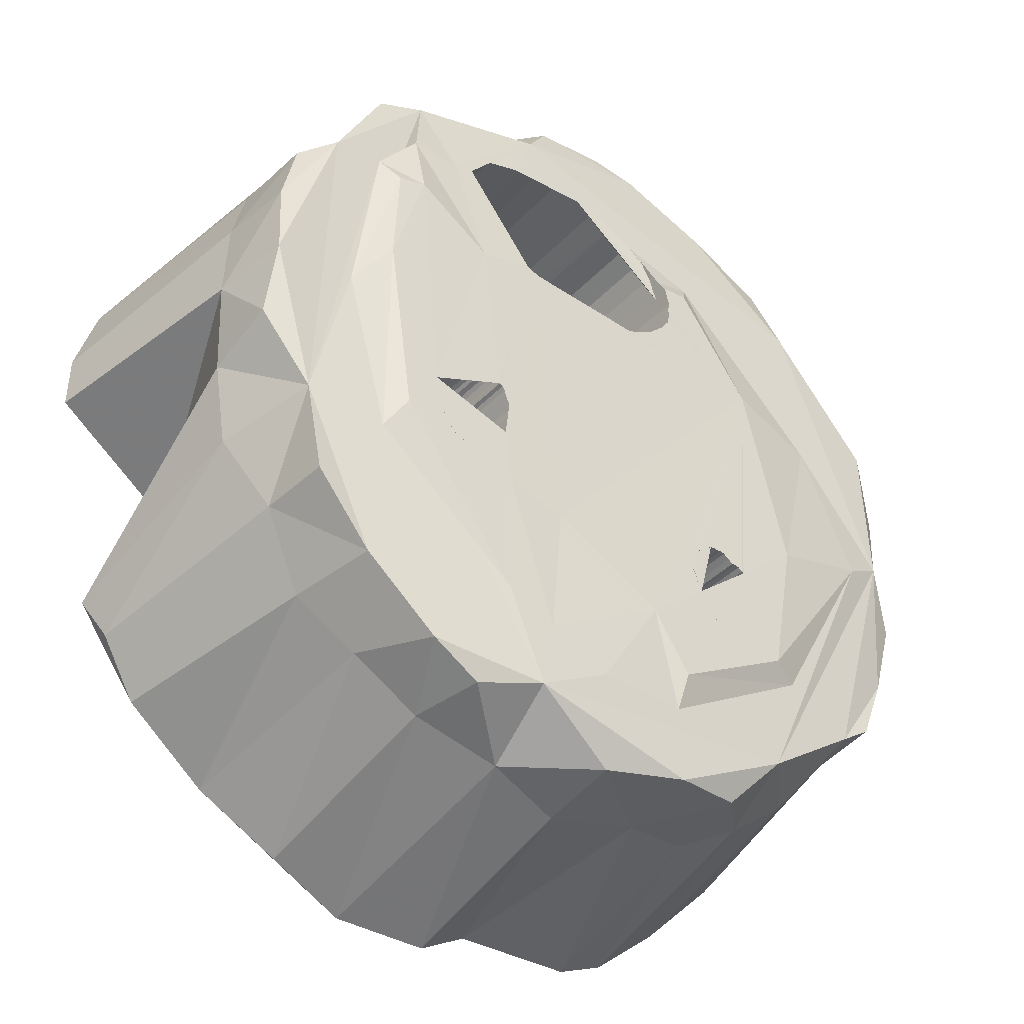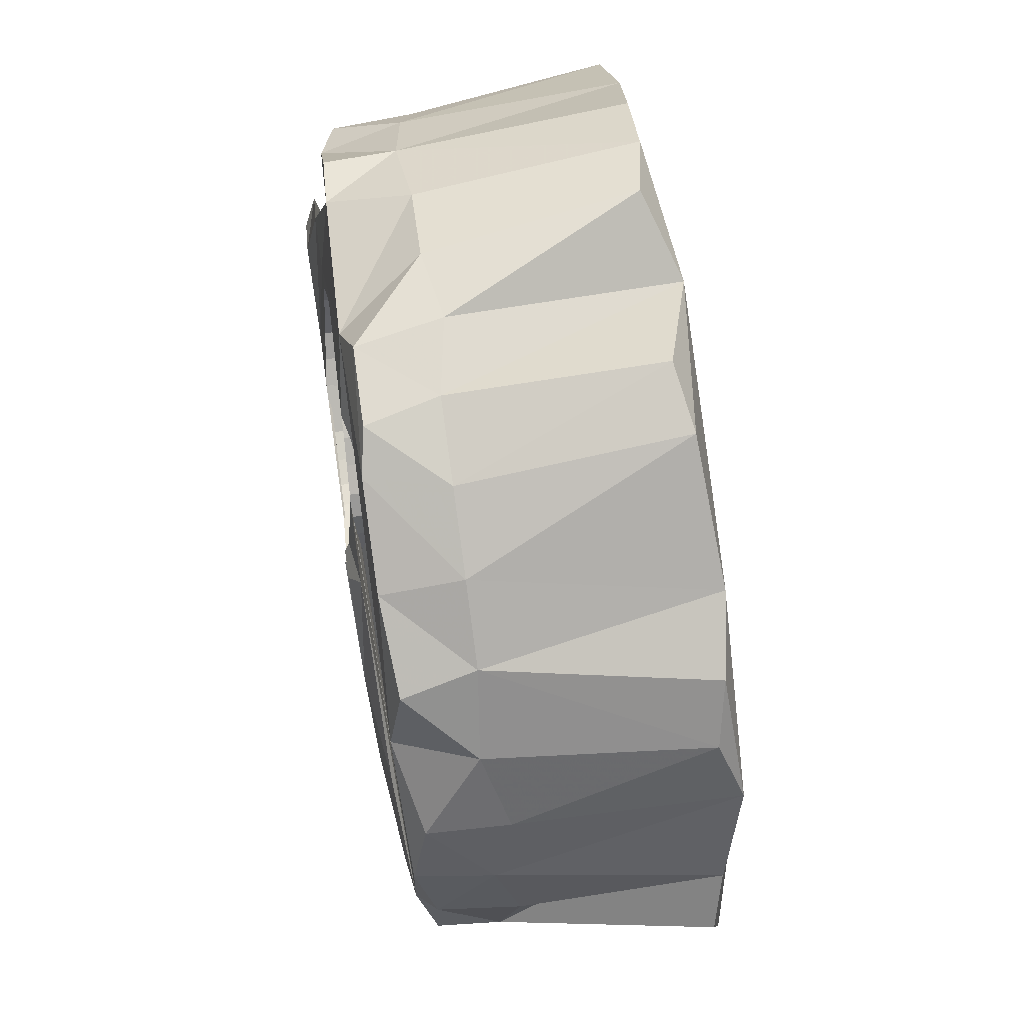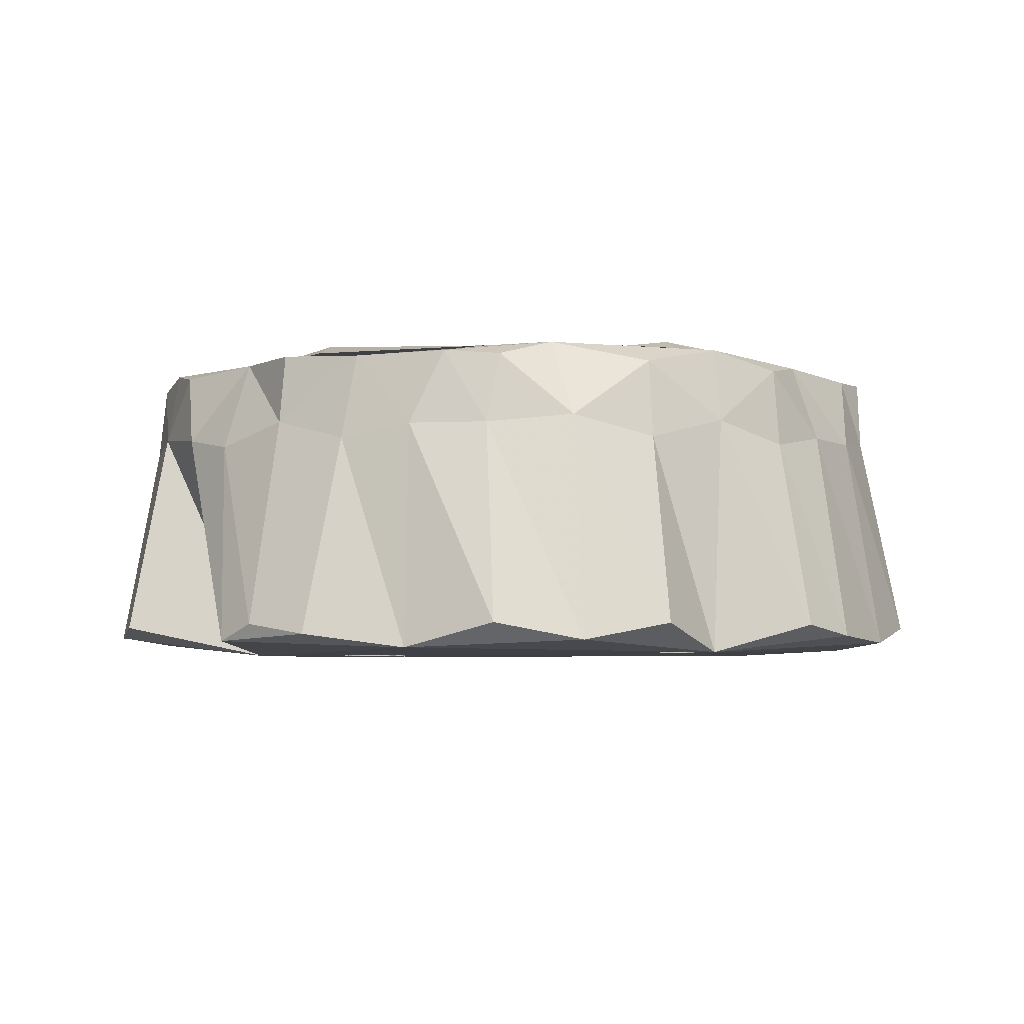
<metadata>
{"format":"obj","ext":"obj","renderer":"f3d","projection":"perspective","resolution":1024,"background":"white","views":[{"elev":-39.6,"azim":141.7,"up":"+Z"},{"elev":75.6,"azim":-98.0,"up":"+Z"},{"elev":-4.2,"azim":159.8,"up":"+Y"}]}
</metadata>
<code>
v -1.764 -1.643 -48.48
v 9.139 0.9332 -42.96
v 8.311 -8.712 -48.47
v -1.595 -11.25 -50.05
v -11.55 0.3687 -46.82
v 16.69 -1.149 -45.03
v 9.867 -36.42 -55.54
v -11.51 -8.717 -48.63
v -27.23 -0.05801 -37.95
v 18.62 -9.733 -45.57
v 22.9 -0.6659 -42.01
v -0.8649 -34.37 -56.61
v 20.18 -34.36 -52.5
v -10 1.762 -38.57
v -20.71 -1.654 -45.19
v 31.94 -0.8034 -34.58
v -9.425 -37.8 -50.74
v 28.95 -37.3 -45.23
v -28.89 1.751 -26.85
v 0.7824 1.684 -38.45
v -28.67 -9.731 -41.89
v -20.91 -11.25 -46.33
v 27.06 -9.735 -40.94
v 41.28 -0.1852 -16.22
v -47.03 0.8973 0.1299
v -25.37 3.192 -25.62
v -10.5 3.19 -34.3
v 8.286 1.66 -35.16
v -36.43 -9.728 -35.7
v 39.11 -0.2603 -26.86
v 14.28 1.676 -32.62
v 34.11 -11.26 -35.43
v 37.57 -38.11 -8.734
v -21.9 -34.37 -52.47
v -39.48 -0.3 -29.13
v -42 1.702 -2.825
v -28.47 3.313 -7.936
v -5.718 3.277 -27.35
v 8.241 3.217 -20.27
v -28.98 -35.65 -48.84
v 39.82 -35.65 -38.68
v 39.99 -8.714 -27.43
v 32.39 1.671 -18.43
v -41.01 -37.3 -23.96
v 26.02 -37.99 -10.97
v 25.81 -37.99 -12.13
v 25.56 -37.99 -12.57
v 25.41 -37.99 -12.98
v 24.72 -37.99 -14.56
v 23.72 -37.99 -15.64
v 23.04 -37.98 -16.28
v 22.7 -37.98 -16.42
v 22.36 -37.97 -16.26
v 22.08 -37.97 -16.59
v 21.23 -37.97 -16.98
v 21.03 -37.96 -16.71
v 20.46 -37.96 -16.56
v 20.18 -37.95 -16.72
v 19.03 -37.94 -16.07
v 18.38 -37.93 -15.84
v 18.01 -37.92 -15.51
v 17.47 -37.91 -14.77
v 17.19 -37.91 -14.59
v 16.72 -37.9 -14.31
v 16.6 -37.9 -13.8
v 16.47 -37.89 -12.82
v -12.2 -37.6 -18.38
v -12.66 -37.6 -19.12
v -12.69 -37.6 -19.51
v -13 -37.6 -20.63
v -13.29 -37.6 -20.98
v -13.92 -37.6 -21.65
v -14 -37.6 -21.95
v -14.43 -37.6 -23.07
v -15.82 -37.59 -24.4
v -16.87 -37.58 -25.27
v -17.35 -37.58 -25.44
v -17.73 -37.57 -25.66
v -19.27 -37.56 -26.43
v -20.73 -37.54 -26.61
v -21.66 -37.53 -26.67
v -22.02 -37.53 -26.56
v -22.17 -37.53 -26.22
v -22.6 -37.52 -26.28
v -23.5 -37.51 -26.04
v -23.48 -37.51 -25.71
v -23.82 -37.5 -25.22
v -24.14 -37.5 -25.16
v -24.6 -37.49 -23.93
v -24.95 -37.48 -23.33
v -25.02 -37.48 -22.84
v -24.96 -37.47 -21.93
v -25.06 -37.47 -21.61
v -25.24 -37.47 -21.1
v -25.13 -37.47 -20.88
v 47.2 -36.42 -27.55
v -47.17 -0.8042 -17.77
v -34.52 1.66 12.95
v -20.53 3.3 -14.72
v -21.9 3.289 -15.36
v -22.61 3.275 -16.65
v -23.23 3.268 -17.17
v -23.49 3.262 -17.7
v -23.64 3.256 -18.38
v -23.99 3.249 -19.06
v -24.87 3.233 -20.45
v -25.26 3.225 -21.25
v -25.13 3.222 -21.61
v -24.95 3.219 -22.16
v -25 3.213 -22.79
v -24.88 3.207 -23.63
v -24.63 3.205 -24.06
v -24.16 3.199 -25.15
v -23.63 3.2 -25.26
v -23.39 3.199 -25.6
v -23.42 3.194 -26.18
v -22.78 3.196 -26.35
v -22.07 3.2 -26.24
v -21.96 3.199 -26.48
v -21.37 3.2 -26.67
v -20.71 3.204 -26.63
v -19.32 3.212 -26.45
v -17.83 3.226 -25.75
v -17.19 3.232 -25.39
v -16.85 3.234 -25.26
v -15.72 3.248 -24.31
v -14.45 3.264 -23.14
v -13.94 3.277 -21.87
v -13.79 3.281 -21.37
v -13.35 3.287 -20.9
v -13.32 3.289 -20.86
v -22.81 3.202 15.35
v -10.47 3.211 23.68
v -10.42 3.47 23.34
v -10.13 3.451 21.43
v -9.052 3.415 19.85
v -7.197 3.361 18.04
v -4.627 3.293 16.47
v -1.537 3.217 15.5
v 1.094 3.155 14.99
v 4.211 3.085 14.93
v 7.663 3.01 15.27
v 10.41 2.957 16.35
v 11.32 3.25 16.71
v -12.86 3.298 -20.3
v -12.65 3.296 -19.52
v -12.58 3.295 -18.83
v -12.1 3.292 -18.04
v -12.15 3.291 -17.3
v -12.46 3.292 -16.77
v -12.41 3.291 -16.39
v -12.55 3.291 -15.79
v -13.09 3.292 -14.65
v -13.49 3.293 -14.69
v -13.8 3.295 -14.41
v -14.73 3.298 -13.59
v -15.29 3.3 -13.22
v -15.78 3.302 -13.11
v -16.28 3.304 -13.2
v -16.81 3.306 -13.08
v -17.42 3.309 -13.19
v -18.13 3.313 -13.68
v -18.72 3.316 -14.14
v -19.18 3.318 -14.06
v -19.72 3.321 -14.2
v -20.26 3.324 -14.59
v -38.36 -36.42 -40.87
v -43.42 -8.712 -27.16
v 45.1 -11.26 -18.92
v 37.68 1.569 1.321
v 15.5 3.291 -18.9
v 44.81 -34.36 -32.25
v -43.18 -37.79 10.45
v -25.01 -37.47 -20.62
v -23.97 -37.5 -19.01
v -23.47 -37.52 -18.05
v -23.38 -37.53 -17.65
v -23.03 -37.54 -16.92
v -22.67 -37.55 -16.61
v -21.96 -37.57 -15.41
v -20.2 -37.59 -14.57
v -19.46 -37.61 -14.03
v -19.12 -37.61 -13.95
v -18.48 -37.61 -14.05
v -18.14 -37.62 -13.79
v -17.14 -37.64 -13.1
v -16.78 -37.64 -13.04
v -16.03 -37.65 -13.2
v -15.73 -37.65 -13.14
v -15.04 -37.65 -13.3
v -14.7 -37.65 -13.53
v -13.78 -37.64 -14.36
v -13.34 -37.64 -14.75
v -13.11 -37.64 -14.73
v -12.6 -37.63 -15.78
v -12.41 -37.62 -16.62
v -12.44 -37.62 -16.84
v -12.01 -37.61 -17.58
v -11.98 -37.6 -18.01
v 16.35 -37.9 -11.89
v 16.12 -37.92 -10.83
v 15.93 -37.92 -10.47
v 15.73 -37.93 -9.683
v 15.81 -37.94 -9.218
v 15.58 -37.96 -7.842
v 16.39 -37.99 -6.073
v 16.61 -38 -5.178
v 16.81 -38.01 -4.898
v 17.37 -38.02 -4.562
v 17.46 -38.03 -4.149
v 17.51 -38.03 -3.969
v 25.72 -38.06 -5.919
v 25.8 -38.06 -6.09
v 25.81 -38.05 -6.54
v 25.75 -38.04 -7.462
v 25.88 -38.03 -7.74
v 26.27 -38.02 -8.878
v 26.05 -37.99 -10.79
v 25.82 3.208 -12.11
v 25.65 3.209 -12.42
v 25.39 3.21 -13.12
v 24.7 3.212 -14.61
v 23.75 3.219 -15.63
v 23.27 3.222 -16.09
v 22.7 3.227 -16.33
v 22.46 3.229 -16.21
v 21.98 3.232 -16.75
v 21.38 3.237 -17.03
v 21.04 3.241 -16.57
v 20.63 3.245 -16.46
v 20.15 3.249 -16.72
v 19.1 3.26 -16.19
v 18.62 3.265 -16.02
v 18 3.272 -15.46
v 17.62 3.277 -14.94
v 17.14 3.282 -14.63
v 16.81 3.286 -14.43
v 16.59 3.29 -13.57
v -43.47 -0.2835 -26.32
v -50.4 -1.158 -7.435
v -33.67 0.6553 33.82
v -13.5 3.125 28.21
v -10.15 3.163 27.72
v -10.17 3.164 27.67
v -10.73 3.188 25.3
v 12.87 3.253 17.32
v 19.68 3.262 15.37
v 17.22 3.279 -4.799
v 16.85 3.274 -5.024
v 16.52 3.272 -5.481
v 16.36 3.272 -6.123
v 15.59 3.269 -7.766
v 15.88 3.271 -9.208
v 15.74 3.27 -10.01
v 15.88 3.271 -10.58
v 16.21 3.274 -11.2
v 16.36 3.285 -11.9
v 47.61 -9.737 -10.23
v 30 3.143 -14.52
v 39.81 0.1273 24.26
v 10.61 -37.96 44.67
v 17.79 -38.03 -2.979
v 18.03 -38.03 -2.697
v 18.7 -38.03 -2.335
v 18.89 -38.03 -2.106
v 19.53 -38.03 -1.779
v 19.93 -38.04 -1.736
v 21.17 -38.04 -1.78
v 21.76 -38.04 -1.797
v 21.92 -38.04 -1.631
v 22.98 -38.05 -2.109
v 23.67 -38.05 -2.632
v 23.8 -38.05 -2.823
v 24.6 -38.05 -3.111
v 24.9 -38.06 -3.421
v 25.09 -38.06 -4.709
v 25.32 -38.06 -5.032
v 20.87 -38.02 24.34
v 19.97 -38.02 22.65
v 18.53 -38.01 20.35
v 15.83 -38 18.59
v 12.86 -37.99 17.28
v 10.37 -37.99 16.33
v 7.635 -37.98 15.29
v 4.154 -37.96 14.94
v 1.085 -37.95 14.99
v -1.461 -37.94 15.5
v -4.57 -37.93 16.47
v -7.215 -37.92 18.05
v -9.06 -37.91 19.83
v -10.11 -37.91 21.39
v -10.44 -37.9 23.31
v -10.74 -37.9 25.31
v -10.12 -37.9 27.7
v -9.027 -37.9 30.17
v -7.595 -37.91 32.25
v -5.467 -37.91 33.84
v -2.358 -37.92 35.1
v 0.5565 -37.93 36.41
v 3.385 -37.94 37.22
v 6.44 -37.95 37.89
v 9.937 -37.97 37.3
v 12.64 -37.98 36.58
v 15.03 -37.99 35.77
v 15.12 -37.99 35.73
v -55.03 -35.65 -9.89
v 16.37 3.296 -11.95
v 17.24 3.305 -4.786
v 17.4 3.306 -4.054
v 17.63 3.306 -3.226
v -46.5 -34.36 -32.22
v 26.08 3.209 -10.65
v 25.35 3.23 -5.004
v 25.69 3.225 -5.747
v 25.7 3.223 -6.52
v 25.66 3.222 -7.16
v 25.88 3.218 -7.641
v 26.3 3.211 -8.941
v -50.79 -9.739 -10.26
v -51.69 -8.718 0.7541
v -14.92 1.734 31.21
v -46.93 0.3506 19.6
v -9.633 2.566 28.86
v 20.59 1.618 30.82
v 23.18 1.612 30.14
v 12.89 3.253 17.33
v 15.82 3.033 18.61
v 18.49 2.77 20.39
v 19.97 2.487 22.68
v 21.08 2.243 24.72
v 21.6 1.989 27
v 21.09 1.816 28.8
v 47.38 -1.137 -7.573
v 33.16 3.228 7.506
v 34.65 1.686 22.98
v 46.91 0.3934 1.869
v 42.62 -36.42 27.11
v 17.68 -37.85 34.81
v 19.49 -37.78 33.33
v 20.55 -37.78 31.17
v 21.12 -37.83 28.8
v 21.58 -37.87 26.99
v 21.05 -37.99 24.71
v -24.25 -36.94 44.54
v 18.03 3.303 -2.751
v 18.51 3.299 -2.495
v 18.83 3.297 -2.108
v 19.28 3.294 -1.877
v 19.95 3.288 -1.806
v 21.18 3.276 -1.835
v 21.61 3.272 -1.847
v 21.88 3.27 -1.563
v 23.03 3.258 -2.086
v 23.52 3.253 -2.455
v 23.73 3.25 -2.782
v 24.31 3.244 -2.989
v 24.82 3.238 -3.525
v 24.96 3.235 -4.44
v -55.74 -34.36 -1.729
v -48.31 -11.25 -18.88
v 54.06 -34.36 -1.735
v -50.15 -1.656 10.75
v 9.912 0.2306 44.44
v -43.37 -1.726 28
v -5.939 1.674 33.46
v -7.556 1.866 32.29
v -9.045 2.287 30.17
v 27.57 -0.0787 38.93
v 20.5 1.546 31.16
v 19.45 1.28 33.34
v 17.67 1.159 34.83
v 15.02 1.167 35.79
v 12.97 1.162 36.46
v 29.01 3.307 21.25
v 48.67 -8.703 0.6279
v 29.3 1.634 30.05
v 46.66 -0.6253 11.69
v 50.66 -35.65 15.26
v 34.68 -35.65 39.15
v -8.887 -35.65 52.39
v -44.33 -36.93 30.22
v -51.08 -11.26 10.37
v 53.38 -35.65 6.209
v -19.88 -0.3069 45.32
v 2.949 1.352 37.07
v 0.4931 1.378 36.4
v -2.358 1.509 35.1
v -5.385 1.62 33.87
v -48.08 -8.734 19.74
v -37.24 -8.728 36.1
v 12.59 1.157 36.58
v 9.902 1.138 37.3
v 6.47 1.155 37.88
v 3.385 1.325 37.2
v 25.54 -9.735 42.88
v 32.44 3.124 20.33
v 44.28 -1.663 20.8
v 45.17 -11.26 20.09
v 27.38 -35.65 45.16
v 40.84 -9.733 27.93
v -0.9028 -34.36 53.21
v -10.39 -9.739 50.21
v -51.63 -34.36 19.3
v -33.44 -35.65 42.14
v 47.67 -9.733 11.55
v -7.943 -0.3368 49.31
v -30.62 -1.138 41.69
v -43.75 -11.27 28.46
v 16.77 -9.749 47.43
v 33.89 -8.711 36.08
v 33.59 -0.2847 36.1
v 20.18 -34.36 49.02
v 8.314 -11.27 50.1
v -0.6219 -9.751 51.04
v -19.94 -9.728 47.37
v -39.7 -34.36 37.09
v 6.423 -1.229 49.82
v -28.85 -9.727 42.95
v -2.807 -1.217 50.98
f 1 2 3
f 4 1 3
f 2 1 5
f 3 2 6
f 8 1 4
f 2 5 9
f 5 1 8
f 10 3 6
f 6 2 11
f 12 4 3 7
f 7 3 10 13
f 4 12 17 8
f 5 15 9
f 15 5 8
f 10 6 11
f 2 16 11
f 17 12 7
f 7 13 18
f 21 9 15
f 22 15 8
f 23 10 11
f 13 10 23 18
f 16 2 24
f 23 11 16
f 17 7 18
f 8 17 34 22
f 36 19 14 20 2 9 25
f 19 26 27 14
f 14 27 38 20
f 2 20 28
f 22 21 15
f 21 29 9
f 24 30 16
f 32 23 16
f 17 18 33
f 25 9 35
f 28 31 2
f 38 39 28 20
f 29 35 9
f 18 23 32 41
f 42 30 24
f 16 30 42
f 32 16 42
f 44 17 33 45 46 47 48 49 50 51 52 53 54 55 56 57 58 59 60 61 62 63 64 65 66 67 68 69 70 71 72 73 74 75 76 77 78 79 80 81 82 83 84 85 86 87 88 89 90 91 92 93 94 95
f 33 18 96
f 40 34 17
f 35 97 25
f 36 37 26 19
f 98 36 25
f 37 99 100 101 102 103 104 105 106 107 108 109 110 111 112 113 114 115 116 117 118 119 120 121 122 123 124 125 126 127 128 129 130 131 38 27 26
f 28 39 171 31
f 132 133 134 135 136 137 138 139 140 141 142 143 144 39 38 131 145 146 147 148 149 150 151 152 153 154 155 156 157 158 159 160 161 162 163 164 165 166 99 37
f 40 21 22 34
f 167 29 21 40
f 29 168 35
f 96 18 41
f 169 42 24
f 170 24 2 31 43
f 31 171 259 43
f 32 42 172 41
f 173 44 95 174 175 176 177 178 179 180 181 182 183 184 185 186 187 188 189 190 191 192 193 194 195 196 197 198 199 67 66 200 201 202 203 204 205 206 207 208 209 210 211
f 44 167 17
f 45 33 212 213 214 215 216 217 218
f 46 45 218 312 219
f 47 46 219 220
f 48 47 220 221
f 49 48 221 222
f 50 49 222 223
f 51 50 223 224
f 52 51 224 225
f 53 52 225 226
f 54 53 226 227
f 55 54 227 228
f 56 55 228 229
f 57 56 229 230
f 58 57 230 231
f 59 58 231 232
f 60 59 232 233
f 61 60 233 234
f 62 61 234 235
f 63 62 235 236
f 64 63 236 237
f 65 64 237 238
f 65 238 307 200 66
f 68 67 199 148 147
f 69 68 147 146
f 70 69 146 145
f 71 70 145 131 130
f 72 71 130 129
f 73 72 129 128
f 74 73 128 127
f 75 74 127 126
f 76 75 126 125
f 77 76 125 124
f 78 77 124 123
f 79 78 123 122
f 80 79 122 121
f 81 80 121 120
f 82 81 120 119
f 83 82 119 118
f 84 83 118 117
f 85 84 117 116
f 86 85 116 115
f 87 86 115 114
f 88 87 114 113
f 88 113 112 89
f 90 89 112 111
f 91 90 111 110
f 92 91 110 109
f 93 92 109 108
f 94 93 108 107
f 174 95 94 107 106
f 96 169 258 33
f 167 40 17
f 35 239 97
f 97 240 25
f 37 36 98 132
f 25 241 363 385 386 387 388 365 321 98
f 180 179 101 100
f 179 178 102 101
f 178 177 103 102
f 177 176 104 103
f 176 175 105 104
f 175 174 106 105
f 132 242 243 244 245 133
f 246 247 248 249 250 251 252 253 254 255 256 257 171 39 144
f 199 198 149 148
f 198 197 150 149
f 197 196 151 150
f 196 195 152 151
f 195 194 153 152
f 194 193 154 153
f 193 192 155 154
f 192 191 156 155
f 191 190 157 156
f 190 189 158 157
f 189 188 159 158
f 188 187 160 159
f 187 186 161 160
f 186 185 162 161
f 185 184 163 162
f 184 183 164 163
f 183 182 165 164
f 182 181 166 165
f 166 181 180 100 99
f 29 167 311 168
f 168 239 35
f 172 96 41
f 169 24 258
f 43 259 334 170
f 24 170 335 376 368 260
f 172 42 169 96
f 261 173 211 262 263 264 265 266 267 268 269 270 271 272 273 274 275 276 277 212 33 278 279 280 281 282 283 284 285 286 287 288 289 290 291 292 293 294 295 296 297 298 299 300 301 302 303 304 305
f 173 306 44
f 201 200 307 257 256
f 202 201 256 255
f 203 202 255 254
f 204 203 254 253
f 205 204 253 252
f 206 205 252 251
f 207 206 251 250
f 208 207 250 249
f 209 208 249 248 308
f 210 209 308 309
f 262 211 210 309 310
f 44 311 167
f 213 212 277 313 314
f 214 213 314 315
f 215 214 315 316
f 216 215 316 317
f 217 216 317 318
f 218 217 318 312
f 97 239 168
f 319 240 97
f 320 25 240
f 322 241 25
f 132 98 321 242
f 243 242 321 323
f 324 325 247 246 326 327 328 329 330 331 332
f 24 333 258
f 336 24 260
f 33 337 261 305 338 339 340 341 342 343 278
f 344 173 261
f 263 262 310 345
f 264 263 345 346
f 265 264 346 347
f 266 265 347 348
f 267 266 348 349
f 268 267 349 350
f 269 268 350 351
f 270 269 351 352
f 271 270 352 353
f 272 271 353 354
f 273 272 354 355
f 274 273 355 356
f 275 274 356 357
f 276 275 357 358
f 277 276 358 313
f 173 359 306
f 306 319 360 44
f 44 360 168 311
f 33 258 375 361
f 360 97 168
f 360 319 97
f 319 320 240
f 362 25 320
f 362 322 25
f 364 241 322
f 323 321 365 366 367
f 363 368 325 324 369 370 371 372 373
f 247 325 376 374
f 336 333 24
f 258 333 375
f 170 334 396 335
f 260 377 336
f 337 33 378
f 261 337 379
f 380 344 261
f 173 344 381
f 318 317 316 315 314 313 358 357 356 355 354 353 352 351 350 349 348 347 346 345 310 309 308 248 247 374 334 259 171 257 307 238 237 236 235 234 233 232 231 230 229 228 227 226 225 224 223 222 221 220 219 312
f 173 382 320 359
f 320 319 306 359
f 33 361 383
f 382 362 320
f 363 241 384
f 389 322 362
f 364 322 389
f 390 241 364
f 385 363 373 391 392 393 394
f 395 368 363
f 376 325 368
f 333 336 375
f 335 396 374 376
f 397 377 260
f 375 336 377
f 378 398 400 337
f 33 383 378
f 399 261 379
f 337 400 410 379
f 261 401 380
f 380 402 415 344
f 381 403 173
f 344 404 381
f 382 173 403 389
f 375 405 383 361
f 382 389 362
f 363 384 406
f 241 407 384
f 408 364 389
f 408 390 364
f 407 241 390
f 409 395 363
f 395 410 368
f 334 374 396
f 411 260 368
f 397 260 400
f 405 377 397
f 405 375 377
f 405 398 378 383
f 410 395 399 379
f 399 412 261
f 261 413 414 401
f 402 380 401 414
f 344 415 418 404
f 404 416 381
f 363 406 417
f 406 384 415
f 384 407 418
f 389 403 381 408
f 408 381 416 390
f 418 407 390
f 409 363 417
f 395 409 412 399
f 410 411 368
f 260 411 410
f 398 397 400
f 400 260 410
f 398 405 397
f 412 409 413 261
f 402 406 415
f 414 419 402
f 418 390 416 404
f 406 419 417
f 415 384 418
f 413 409 417
f 413 417 414
f 419 406 402
f 417 419 414
f 292 291 135 134
f 293 292 134 133 245
f 291 290 136 135
f 294 293 245 244
f 290 289 137 136
f 295 294 244 243 323 367
f 289 288 138 137
f 296 295 367 366
f 288 287 139 138
f 297 296 366 365 388
f 287 286 140 139
f 298 297 388 387
f 286 285 141 140
f 299 298 387 386
f 285 284 142 141
f 300 299 386 385 394
f 284 283 143 142
f 301 300 394 393
f 283 282 326 246 144 143
f 302 301 393 392
f 282 281 327 326
f 303 302 392 391
f 281 280 328 327
f 304 303 391 373 372
f 280 279 329 328
f 338 305 304 372 371
f 279 278 343 330 329
f 339 338 371 370
f 343 342 331 330
f 340 339 370 369
f 342 341 332 331
f 341 340 369 324 332

</code>
